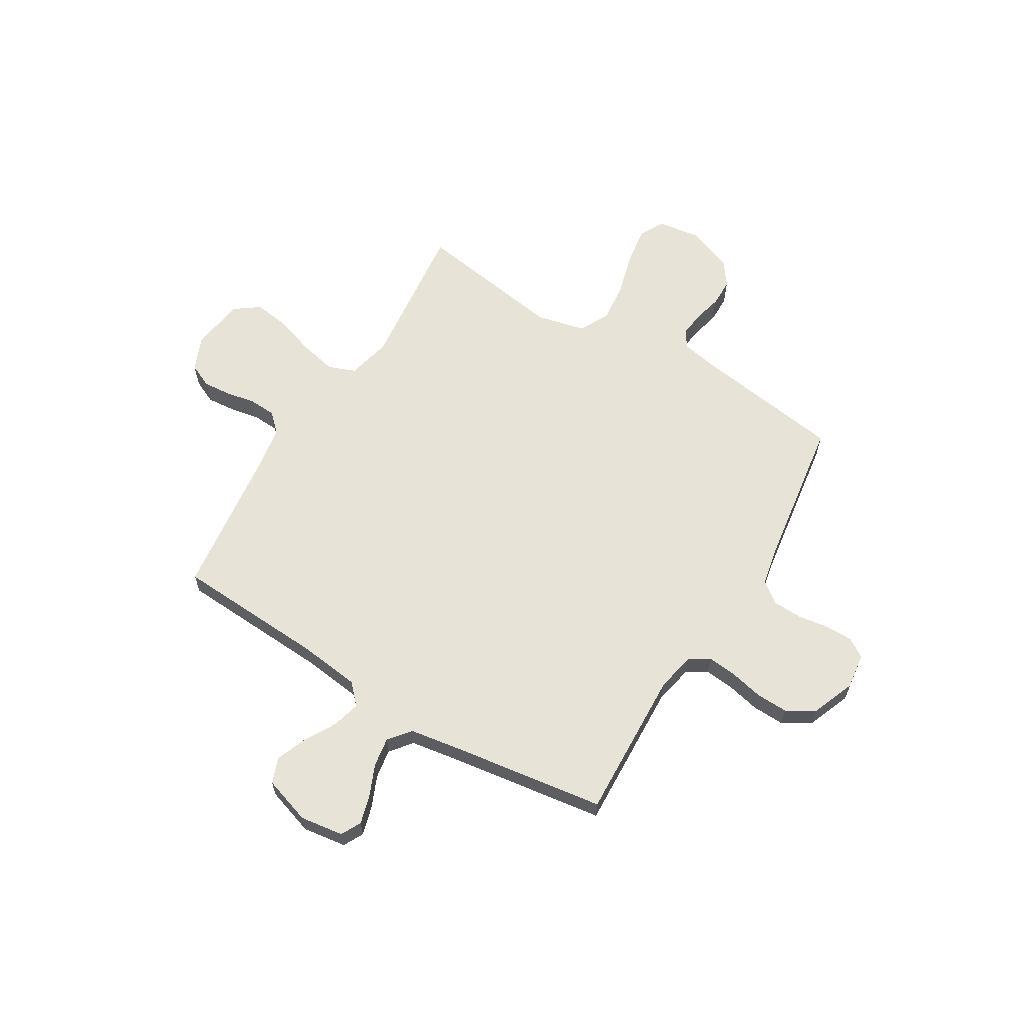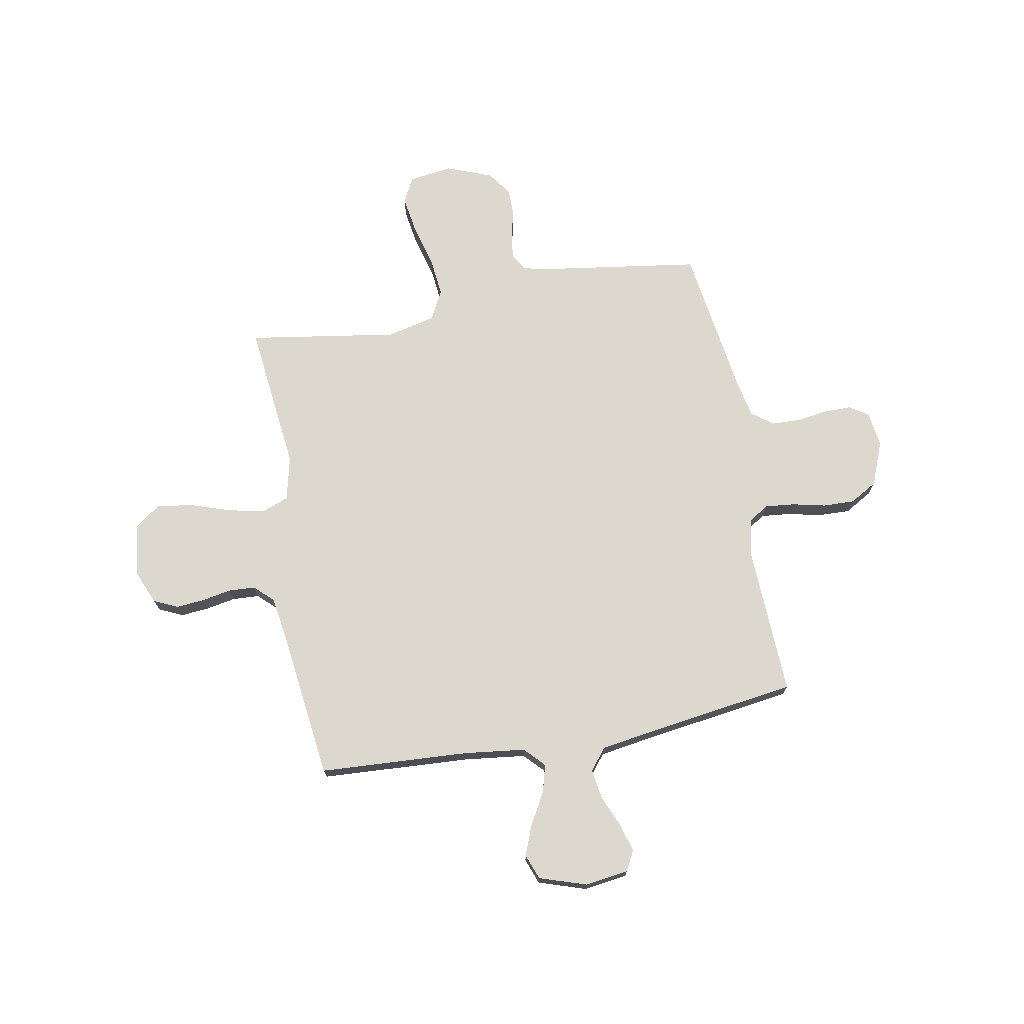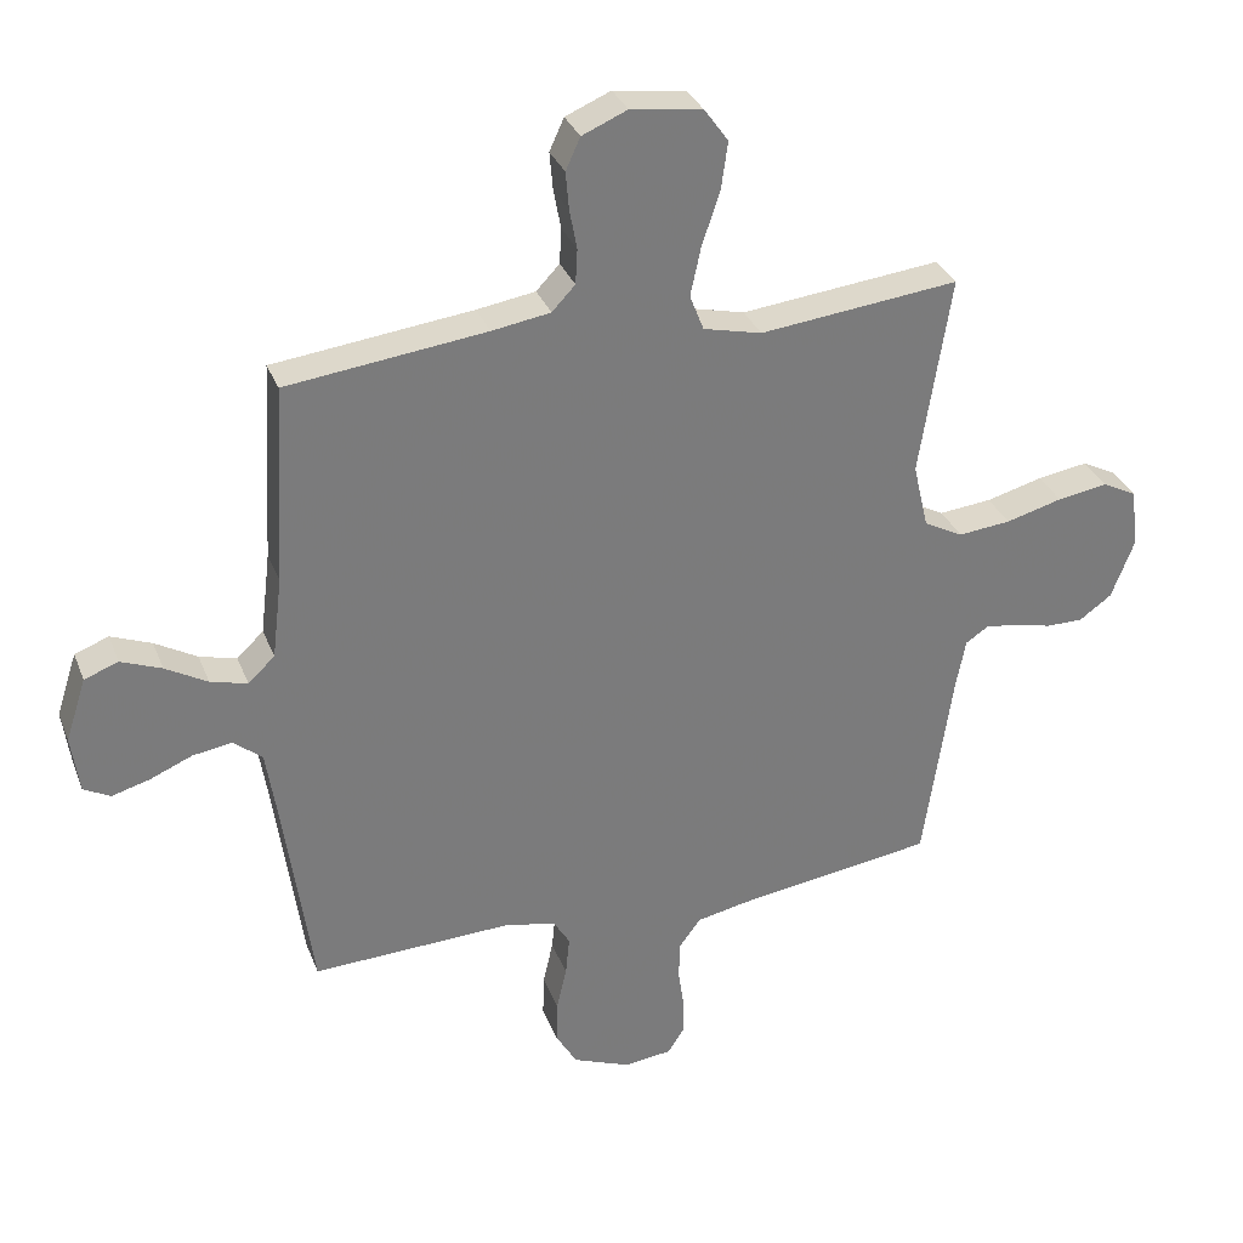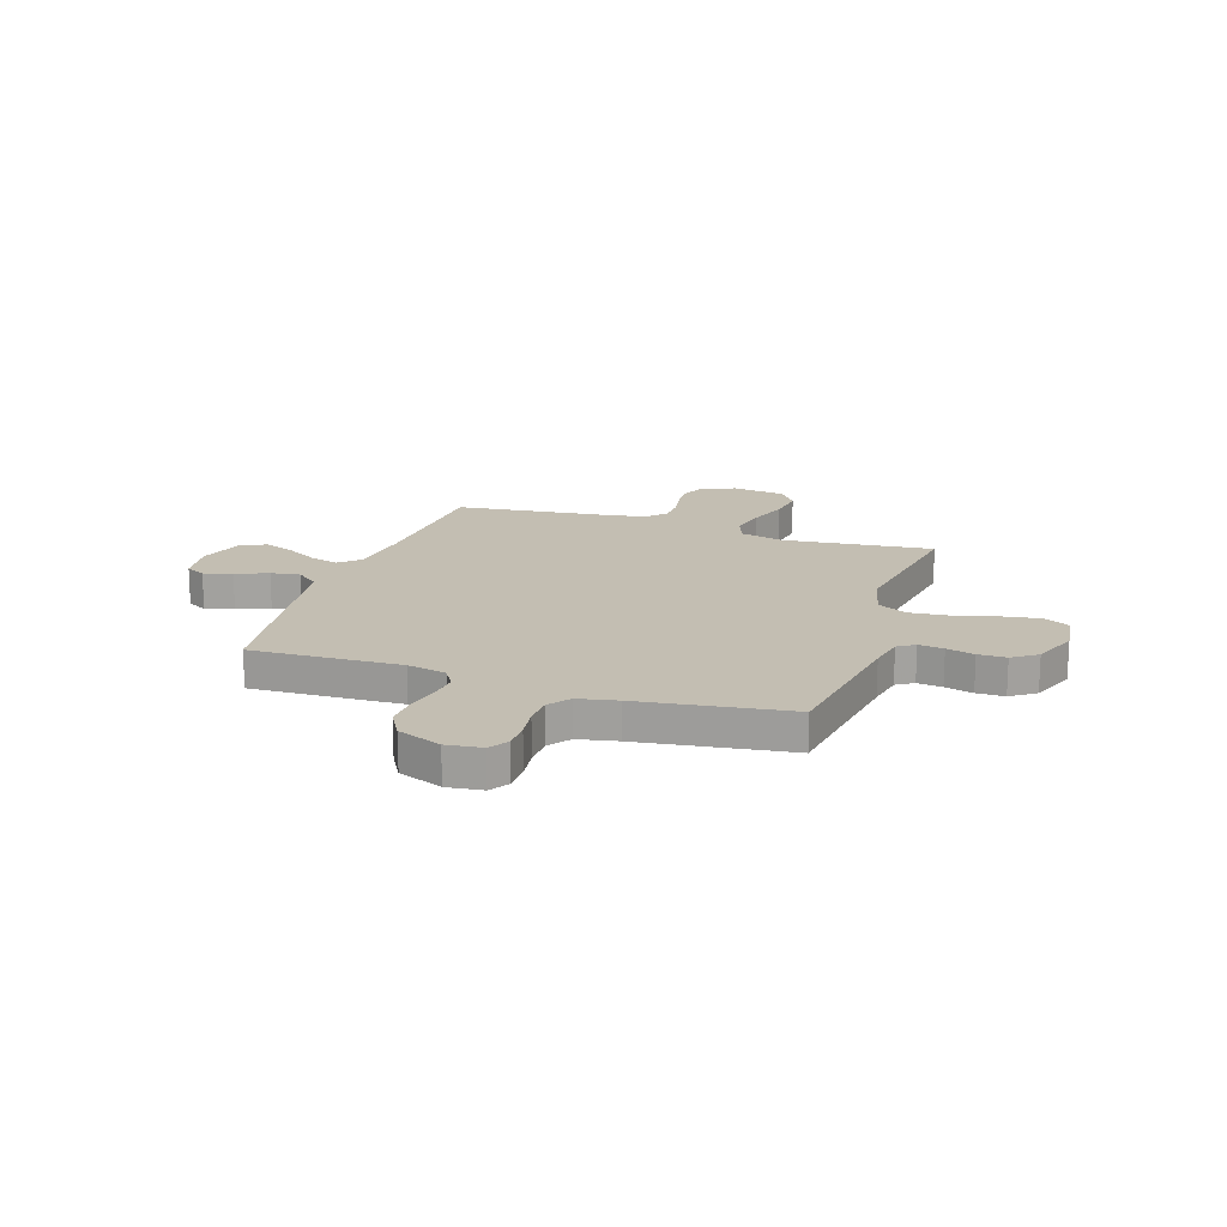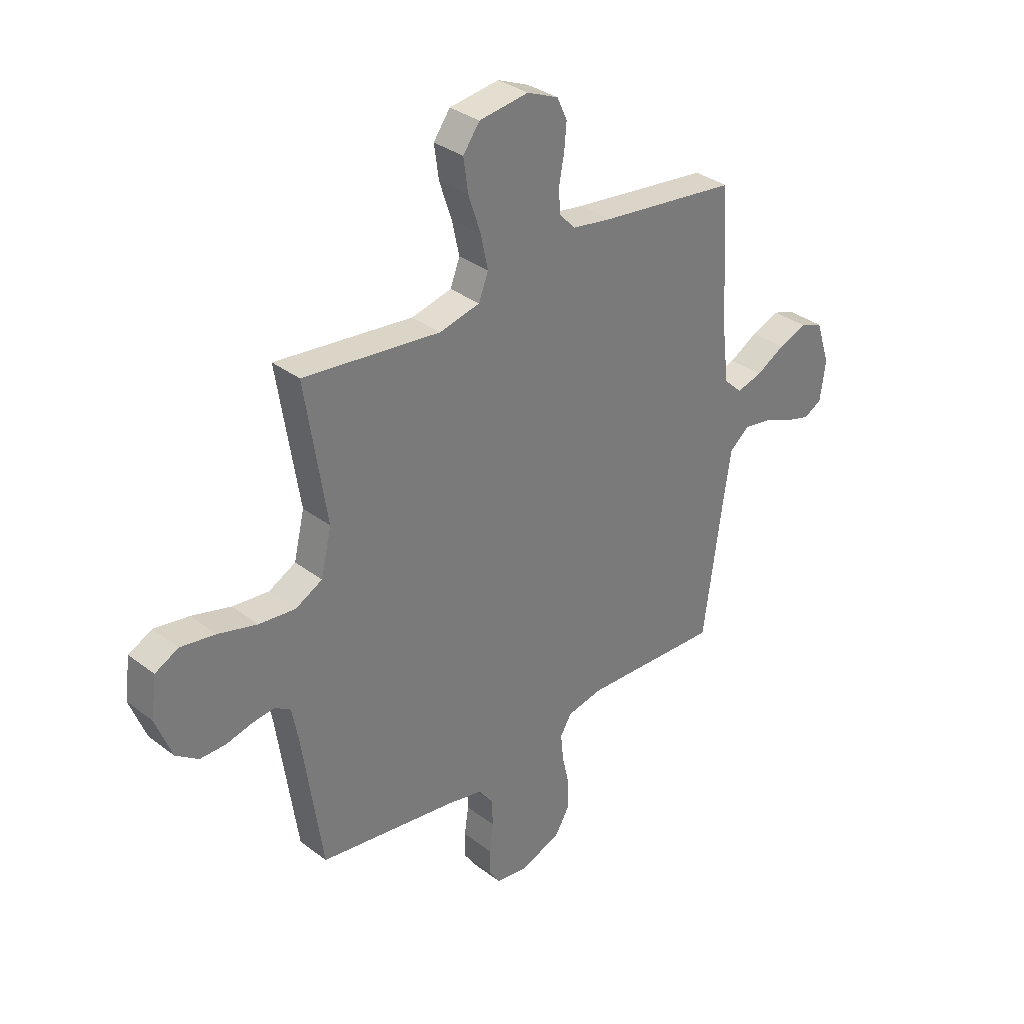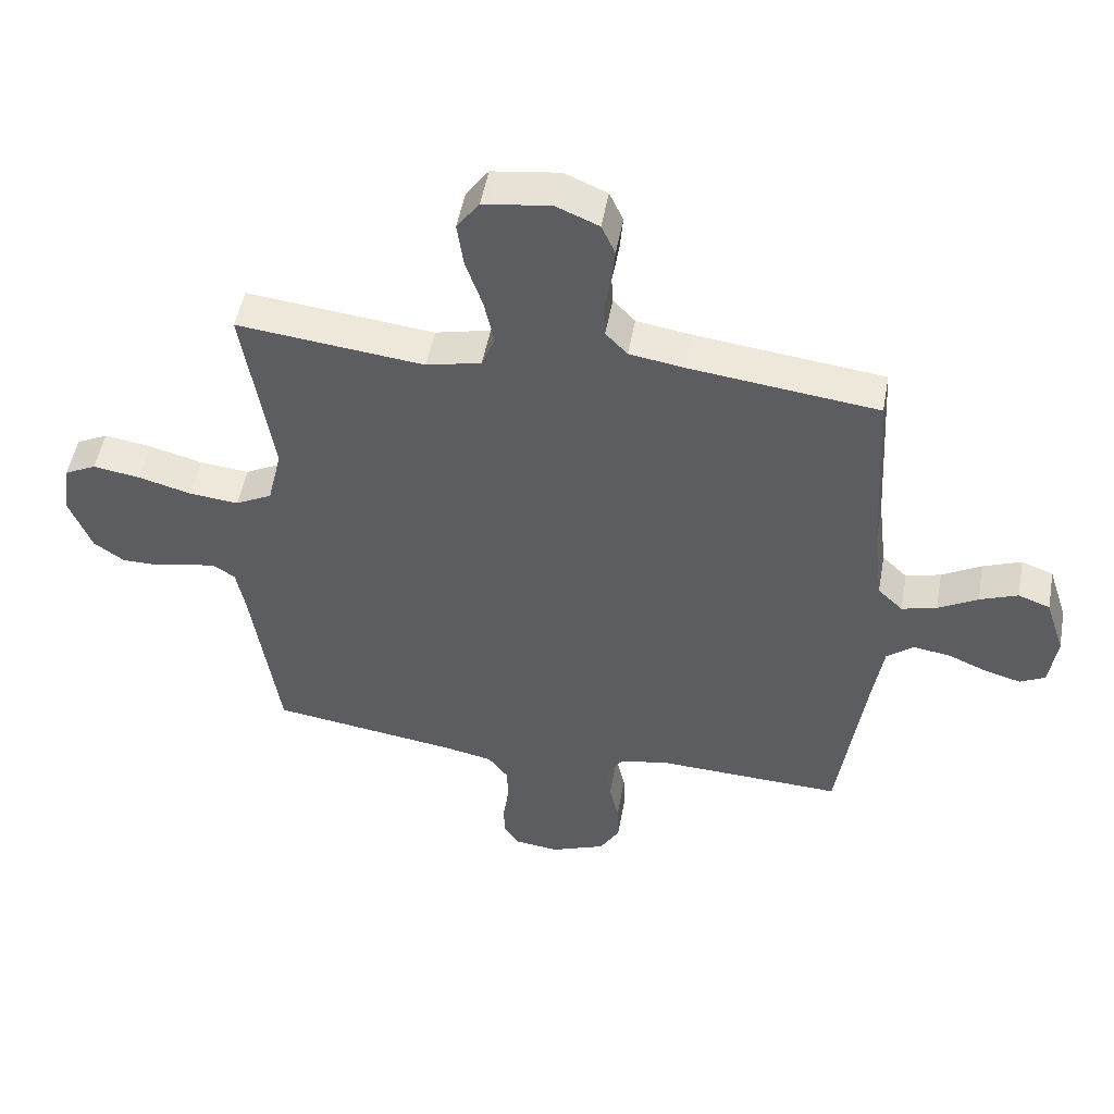
<metadata>
{"format":"obj","ext":"obj","renderer":"f3d","projection":"perspective","resolution":1024,"background":"white","views":[{"elev":62.6,"azim":121.0,"up":"+Y"},{"elev":72.4,"azim":79.6,"up":"+Y"},{"elev":32.0,"azim":160.8,"up":"+Z"},{"elev":17.4,"azim":-161.5,"up":"+Y"},{"elev":33.3,"azim":-43.9,"up":"+Z"},{"elev":50.6,"azim":10.3,"up":"+Z"}]}
</metadata>
<code>
v -0.5 0.07 0.5
v -0.2 0.07 0.467
v -0.112 0.07 0.488
v -0.091 0.07 0.542
v -0.107 0.07 0.616
v -0.134 0.07 0.696
v -0.144 0.07 0.768
v -0.108 0.07 0.818
v 0 0.07 0.833
v 0.068 0.07 0.804
v 0.09 0.07 0.756
v 0.085 0.07 0.699
v 0.074 0.07 0.64
v 0.077 0.07 0.587
v 0.112 0.07 0.55
v 0.2 0.07 0.536
v 0.5 0.07 0.5
v 0.517 0.07 0.2
v 0.532 0.07 0.077
v 0.572 0.07 0.039
v 0.628 0.07 0.054
v 0.691 0.07 0.09
v 0.752 0.07 0.114
v 0.803 0.07 0.095
v 0.834 0.07 0
v 0.822 0.07 -0.087
v 0.782 0.07 -0.108
v 0.725 0.07 -0.092
v 0.661 0.07 -0.065
v 0.602 0.07 -0.056
v 0.559 0.07 -0.091
v 0.542 0.07 -0.2
v 0.5 0.07 -0.5
v 0.2 0.07 -0.488
v 0.122 0.07 -0.504
v 0.097 0.07 -0.545
v 0.103 0.07 -0.604
v 0.118 0.07 -0.67
v 0.12 0.07 -0.734
v 0.088 0.07 -0.789
v 0 0.07 -0.824
v -0.071 0.07 -0.815
v -0.096 0.07 -0.777
v -0.096 0.07 -0.722
v -0.087 0.07 -0.66
v -0.089 0.07 -0.602
v -0.121 0.07 -0.559
v -0.2 0.07 -0.543
v -0.5 0.07 -0.5
v -0.544 0.07 -0.2
v -0.558 0.07 -0.128
v -0.592 0.07 -0.106
v -0.642 0.07 -0.112
v -0.698 0.07 -0.126
v -0.754 0.07 -0.126
v -0.803 0.07 -0.091
v -0.838 0.07 0
v -0.826 0.07 0.088
v -0.775 0.07 0.114
v -0.699 0.07 0.102
v -0.614 0.07 0.079
v -0.535 0.07 0.071
v -0.476 0.07 0.102
v -0.453 0.07 0.2
v -0.5 0 0.5
v -0.2 0 0.467
v -0.112 0 0.488
v -0.091 0 0.542
v -0.107 0 0.616
v -0.134 0 0.696
v -0.144 0 0.768
v -0.108 0 0.818
v 0 0 0.833
v 0.068 0 0.804
v 0.09 0 0.756
v 0.085 0 0.699
v 0.074 0 0.64
v 0.077 0 0.587
v 0.112 0 0.55
v 0.2 0 0.536
v 0.5 0 0.5
v 0.517 0 0.2
v 0.532 0 0.077
v 0.572 0 0.039
v 0.628 0 0.054
v 0.691 0 0.09
v 0.752 0 0.114
v 0.803 0 0.095
v 0.834 0 0
v 0.822 0 -0.087
v 0.782 0 -0.108
v 0.725 0 -0.092
v 0.661 0 -0.065
v 0.602 0 -0.056
v 0.559 0 -0.091
v 0.542 0 -0.2
v 0.5 0 -0.5
v 0.2 0 -0.488
v 0.122 0 -0.504
v 0.097 0 -0.545
v 0.103 0 -0.604
v 0.118 0 -0.67
v 0.12 0 -0.734
v 0.088 0 -0.789
v 0 0 -0.824
v -0.071 0 -0.815
v -0.096 0 -0.777
v -0.096 0 -0.722
v -0.087 0 -0.66
v -0.089 0 -0.602
v -0.121 0 -0.559
v -0.2 0 -0.543
v -0.5 0 -0.5
v -0.544 0 -0.2
v -0.558 0 -0.128
v -0.592 0 -0.106
v -0.642 0 -0.112
v -0.698 0 -0.126
v -0.754 0 -0.126
v -0.803 0 -0.091
v -0.838 0 0
v -0.826 0 0.088
v -0.775 0 0.114
v -0.699 0 0.102
v -0.614 0 0.079
v -0.535 0 0.071
v -0.476 0 0.102
v -0.453 0 0.2
f 58 59 60 61
f 58 61 62
f 57 58 62
f 56 57 62
f 53 54 55 56
f 52 53 56 62
f 51 52 62 63
f 48 49 50
f 47 48 50 51
f 42 43 44 45
f 42 45 46
f 41 42 46
f 40 41 46
f 37 38 39 40
f 36 37 40 46
f 35 36 46 47
f 32 33 34
f 31 32 34 35
f 26 27 28 29
f 26 29 30
f 25 26 30
f 24 25 30
f 21 22 23 24
f 20 21 24 30
f 19 20 30 31
f 16 17 18
f 15 16 18 19
f 14 15 19 31
f 10 11 12 13
f 8 9 10 13
f 8 13 14
f 5 6 7 8
f 4 5 8 14
f 3 4 14 31
f 64 1 2
f 63 64 2 3
f 35 47 51 63
f 3 31 35 63
f 125 124 123 122
f 126 125 122
f 126 122 121
f 126 121 120
f 120 119 118 117
f 126 120 117 116
f 127 126 116 115
f 114 113 112
f 115 114 112 111
f 109 108 107 106
f 110 109 106
f 110 106 105
f 110 105 104
f 104 103 102 101
f 110 104 101 100
f 111 110 100 99
f 98 97 96
f 99 98 96 95
f 93 92 91 90
f 94 93 90
f 94 90 89
f 94 89 88
f 88 87 86 85
f 94 88 85 84
f 95 94 84 83
f 82 81 80
f 83 82 80 79
f 95 83 79 78
f 77 76 75 74
f 77 74 73 72
f 78 77 72
f 72 71 70 69
f 78 72 69 68
f 95 78 68 67
f 66 65 128
f 67 66 128 127
f 127 115 111 99
f 127 99 95 67
f 1 65 66 2
f 2 66 67 3
f 3 67 68 4
f 4 68 69 5
f 5 69 70 6
f 6 70 71 7
f 7 71 72 8
f 8 72 73 9
f 9 73 74 10
f 10 74 75 11
f 11 75 76 12
f 12 76 77 13
f 13 77 78 14
f 14 78 79 15
f 15 79 80 16
f 16 80 81 17
f 17 81 82 18
f 18 82 83 19
f 19 83 84 20
f 20 84 85 21
f 21 85 86 22
f 22 86 87 23
f 23 87 88 24
f 24 88 89 25
f 25 89 90 26
f 26 90 91 27
f 27 91 92 28
f 28 92 93 29
f 29 93 94 30
f 30 94 95 31
f 31 95 96 32
f 32 96 97 33
f 33 97 98 34
f 34 98 99 35
f 35 99 100 36
f 36 100 101 37
f 37 101 102 38
f 38 102 103 39
f 39 103 104 40
f 40 104 105 41
f 41 105 106 42
f 42 106 107 43
f 43 107 108 44
f 44 108 109 45
f 45 109 110 46
f 46 110 111 47
f 47 111 112 48
f 48 112 113 49
f 49 113 114 50
f 50 114 115 51
f 51 115 116 52
f 52 116 117 53
f 53 117 118 54
f 54 118 119 55
f 55 119 120 56
f 56 120 121 57
f 57 121 122 58
f 58 122 123 59
f 59 123 124 60
f 60 124 125 61
f 61 125 126 62
f 62 126 127 63
f 63 127 128 64
f 64 128 65 1

</code>
